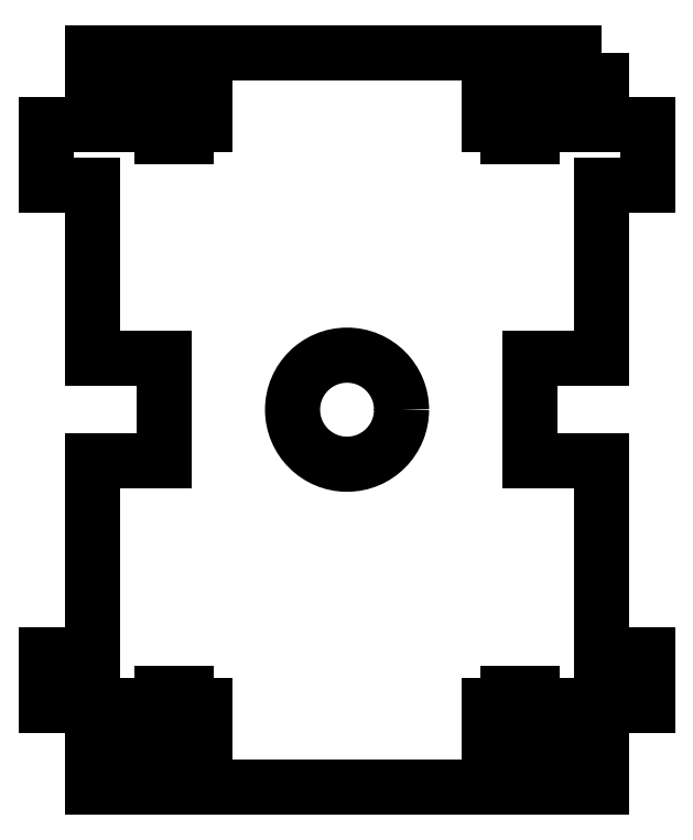
<metadata>
{"format":"dxf","ext":"dxf","renderer":"ezdxf+matplotlib","layout":"modelspace","background":"white","min_lineweight":24,"dpi":150}
</metadata>
<code>
0
SECTION
2
ENTITIES
0
CIRCLE
8
0
10
-37
20
95
30
0
40
5.35
210
-0
220
0
230
1
0
LWPOLYLINE
8
0
90
68
70
1
43
0
10
-12
20
130
10
-12
20
126
10
-18.8
20
126
10
-18.8
20
127.2
10
-21.2
20
127.2
10
-21.2
20
126
10
-23
20
126
10
-23
20
123
10
-21.2
20
123
10
-21.2
20
121.8
10
-18.8
20
121.8
10
-18.8
20
123
10
-7.5
20
123
10
-7.5
20
117
10
-12
20
117
10
-12
20
100
10
-19
20
100
10
-19
20
90
10
-12
20
90
10
-12
20
71
10
-7.5
20
71
10
-7.5
20
66
10
-18.8
20
66
10
-18.8
20
67.2
10
-21.2
20
67.2
10
-21.2
20
66
10
-23
20
66
10
-23
20
63
10
-21.2
20
63
10
-21.2
20
61.8
10
-18.8
20
61.8
10
-18.8
20
63
10
-12
20
63
10
-12
20
58
10
-62
20
58
10
-62
20
63
10
-55.2
20
63
10
-55.2
20
61.8
10
-52.8
20
61.8
10
-52.8
20
63
10
-51
20
63
10
-51
20
66
10
-52.8
20
66
10
-52.8
20
67.2
10
-55.2
20
67.2
10
-55.2
20
66
10
-66.5
20
66
10
-66.5
20
71
10
-62
20
71
10
-62
20
90
10
-55
20
90
10
-55
20
100
10
-62
20
100
10
-62
20
117
10
-66.5
20
117
10
-66.5
20
123
10
-55.2
20
123
10
-55.2
20
121.8
10
-52.8
20
121.8
10
-52.8
20
123
10
-51
20
123
10
-51
20
126
10
-52.8
20
126
10
-52.8
20
127.2
10
-55.2
20
127.2
10
-55.2
20
126
10
-62
20
126
10
-62
20
130
0
ENDSEC
0
EOF

</code>
